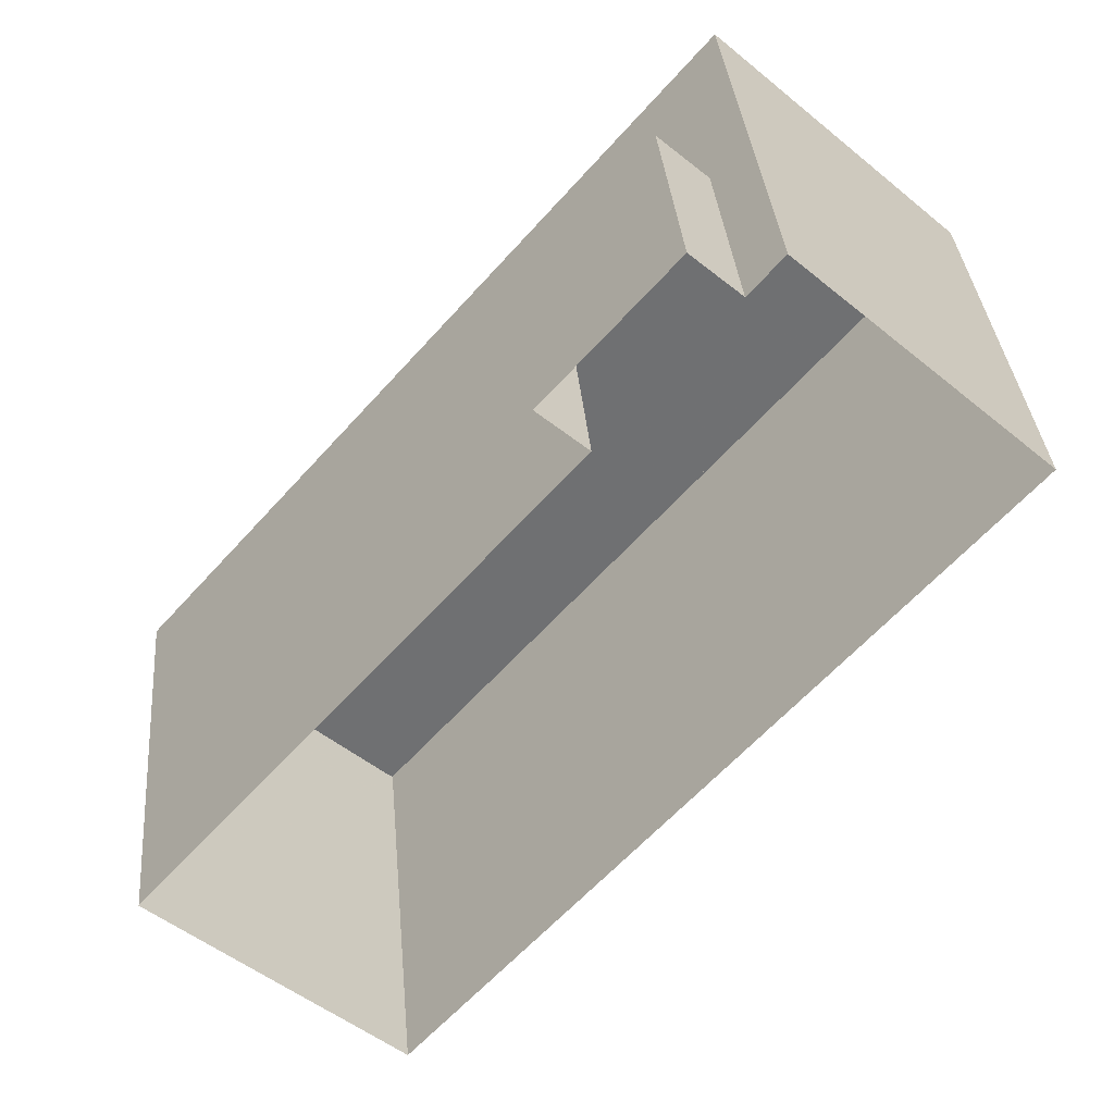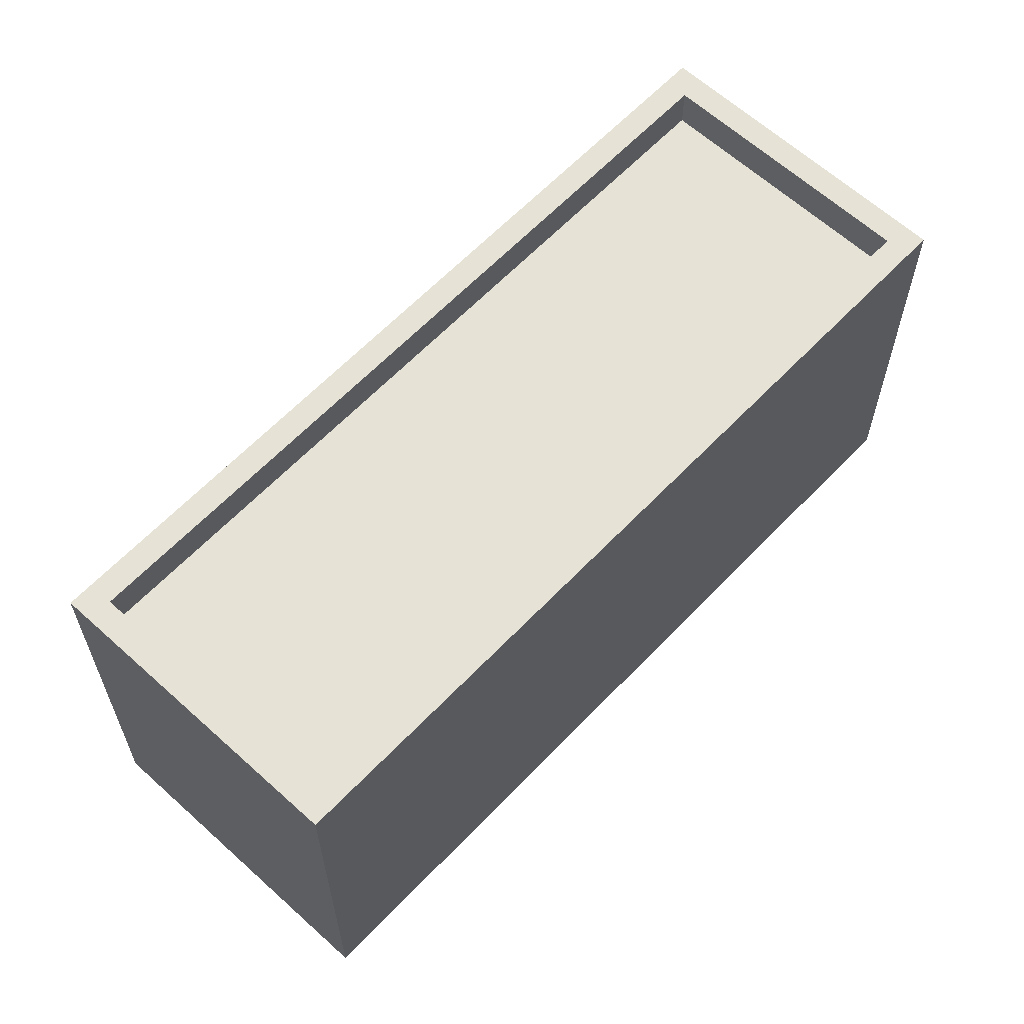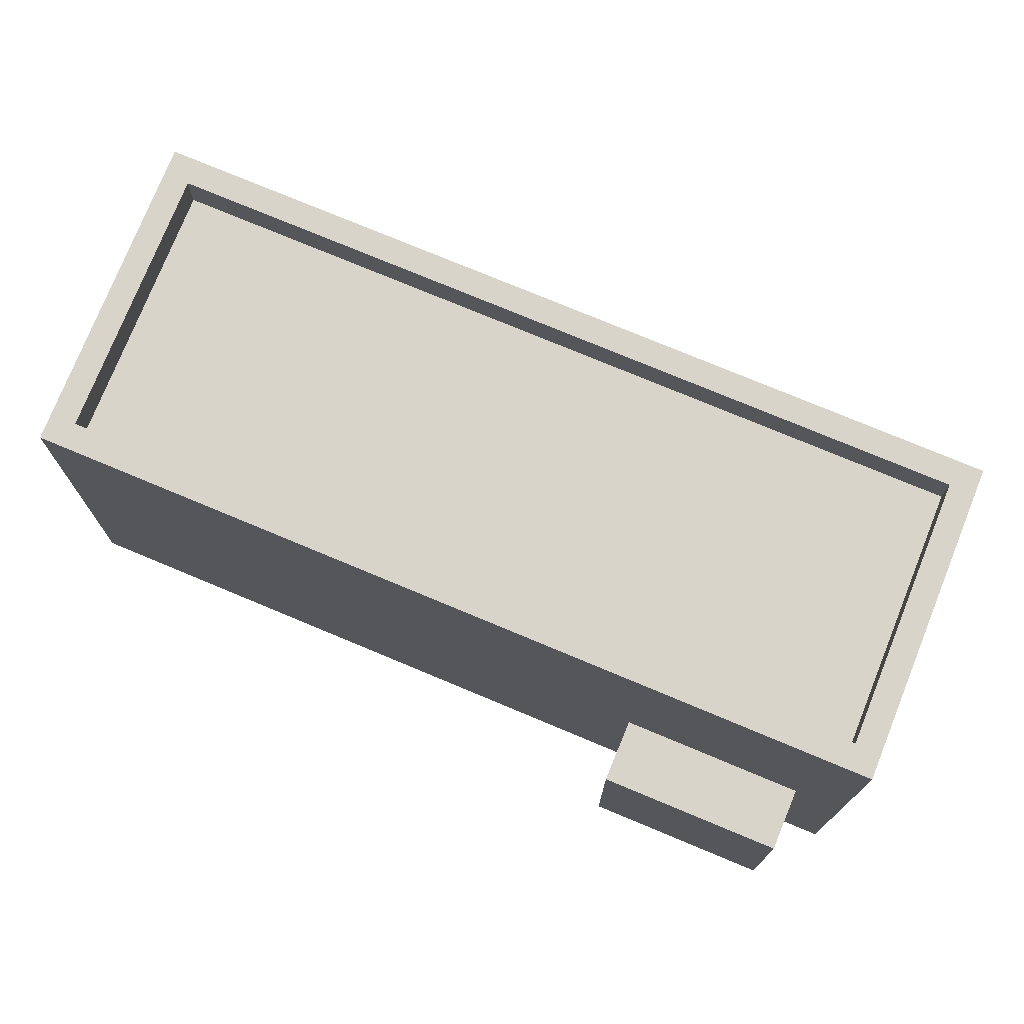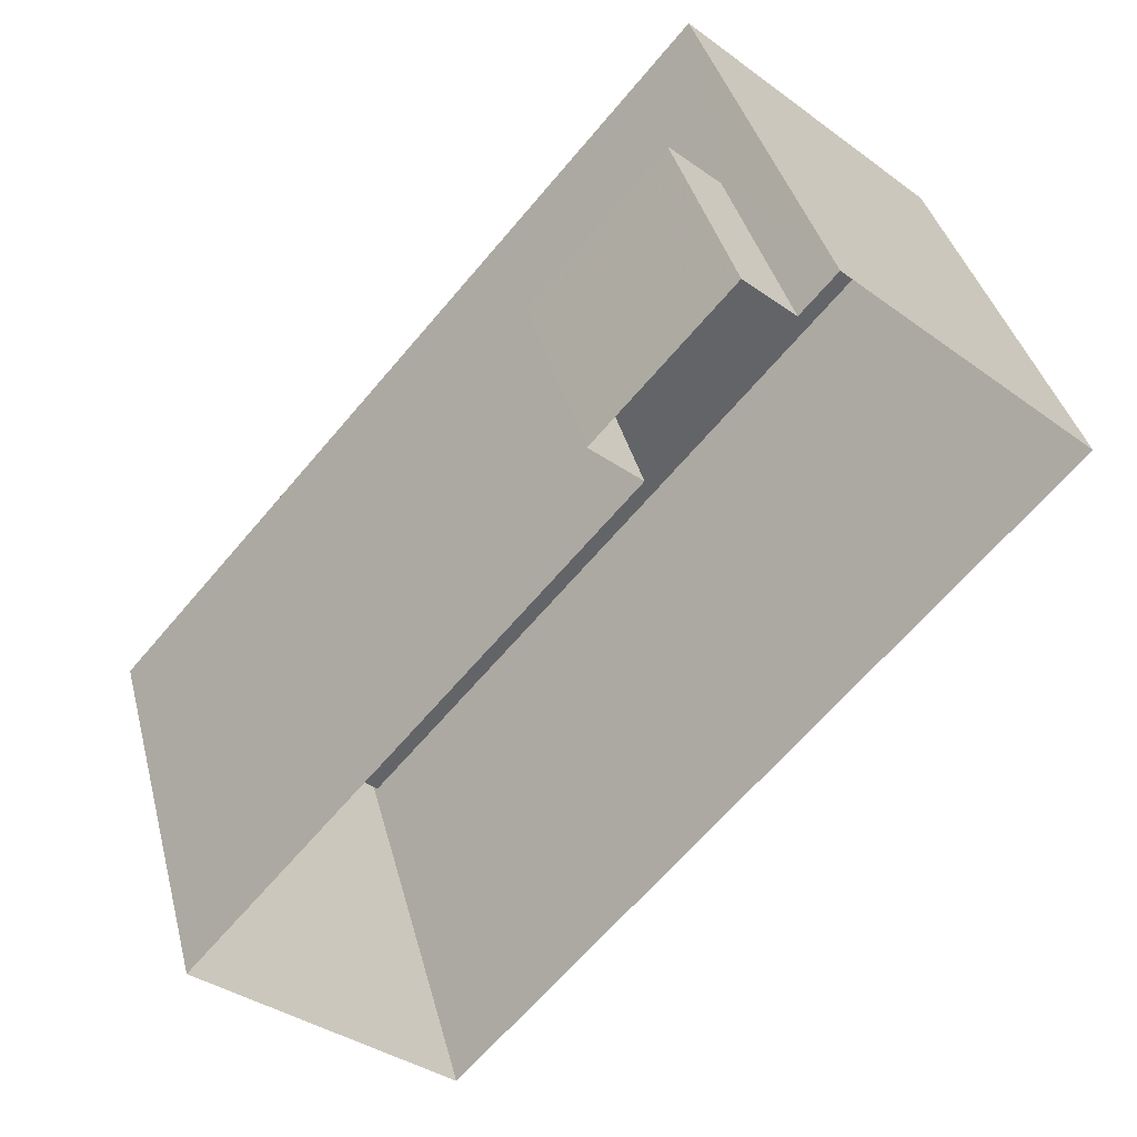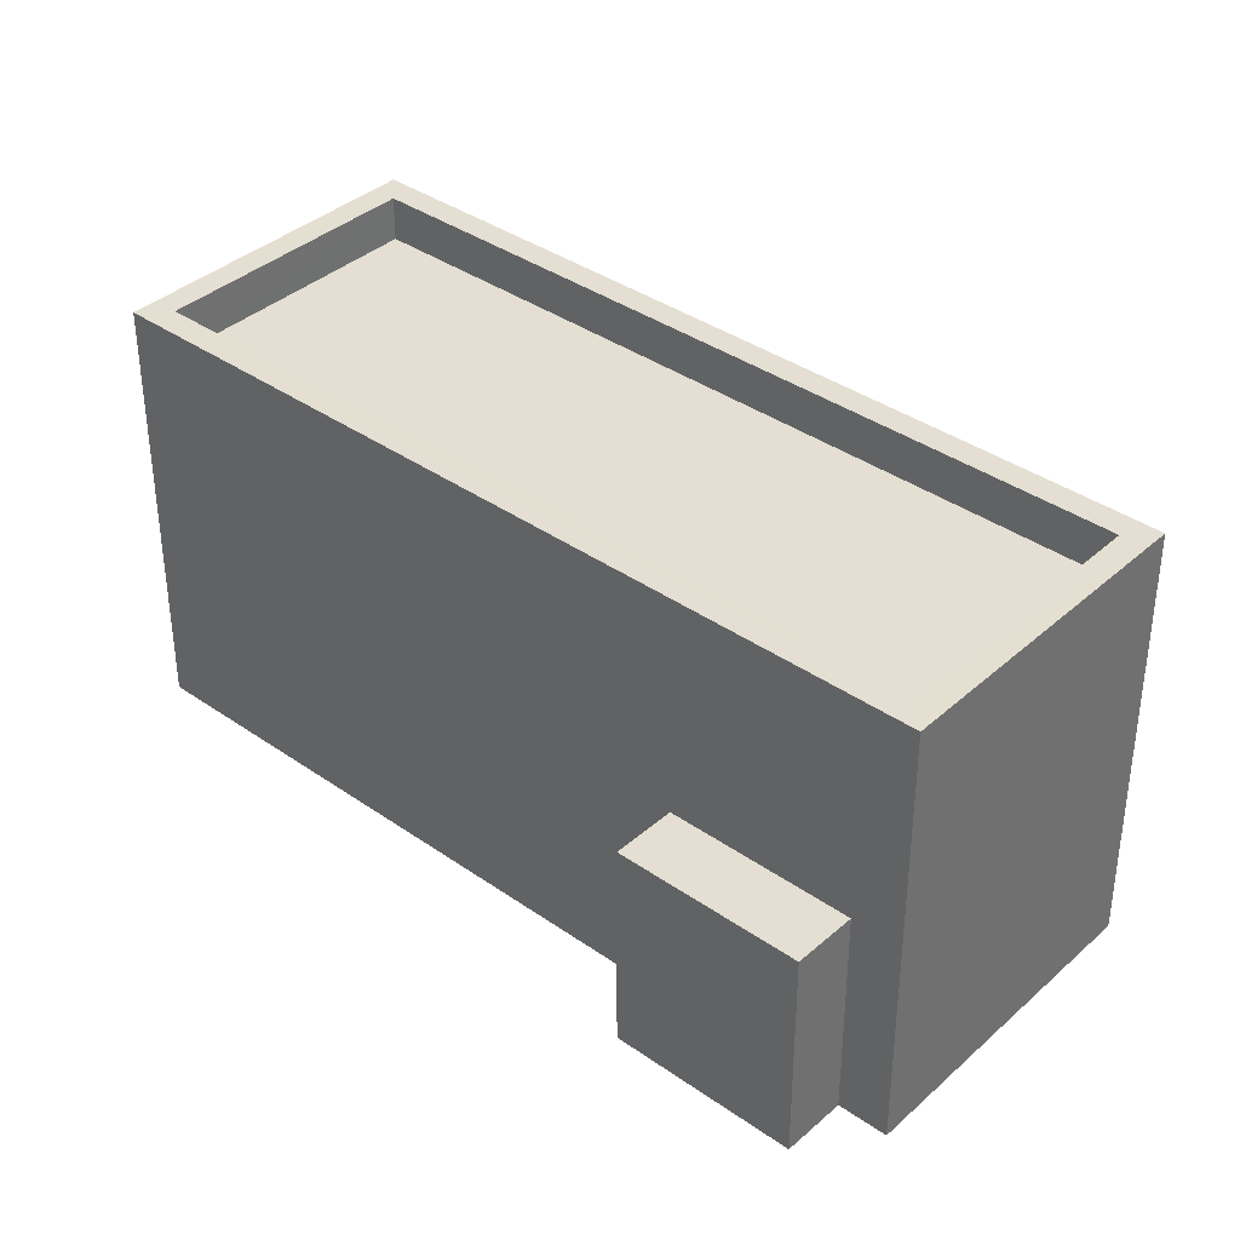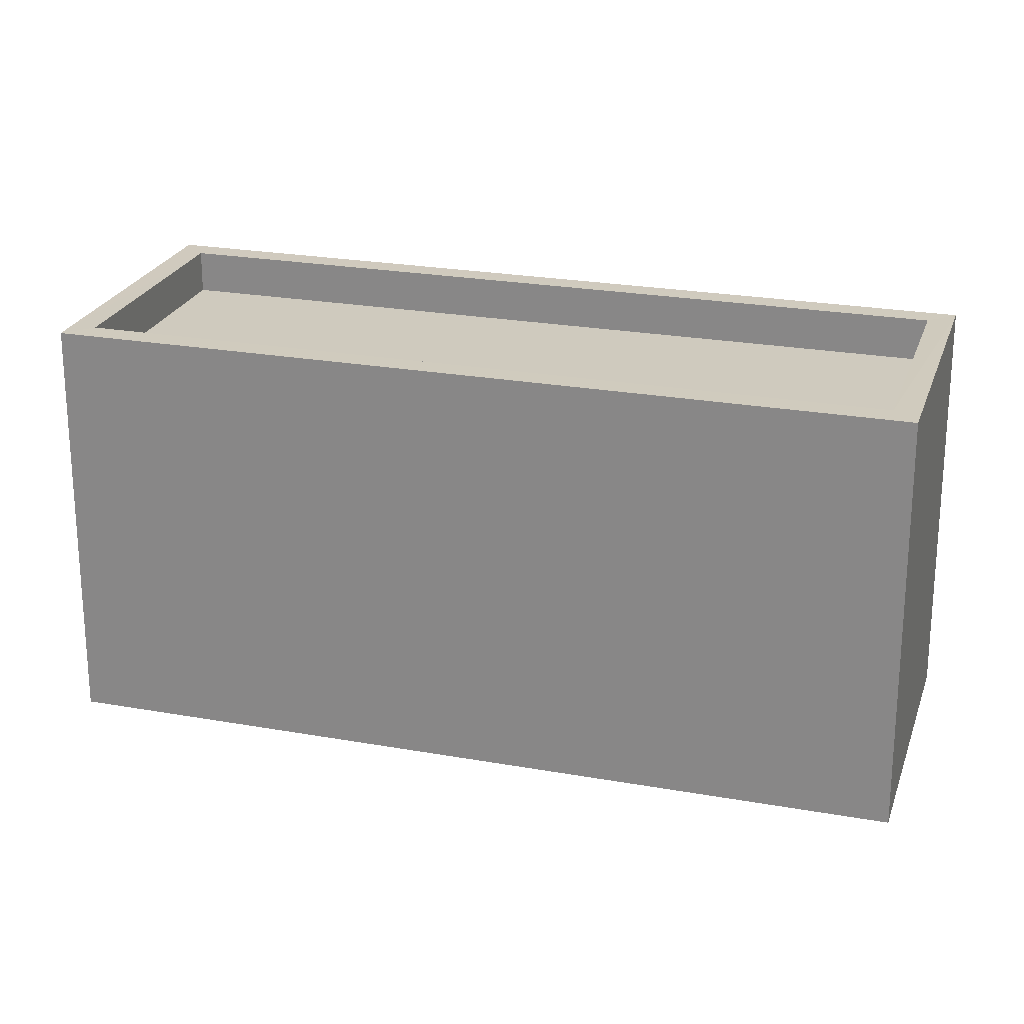
<metadata>
{"format":"obj","ext":"obj","renderer":"f3d","projection":"perspective","resolution":1024,"background":"white","views":[{"elev":35.4,"azim":175.0,"up":"+Y"},{"elev":62.9,"azim":-95.3,"up":"+Z"},{"elev":75.1,"azim":153.9,"up":"+Z"},{"elev":39.2,"azim":165.8,"up":"+Y"},{"elev":37.2,"azim":173.2,"up":"+Z"},{"elev":23.2,"azim":-31.8,"up":"+Z"}]}
</metadata>
<code>
v -5402 -3.738e+04 2.912
v -5398 -3.739e+04 2.909
v -5411 -3.738e+04 2.913
v -5406 -3.737e+04 2.913
v -5405 -3.737e+04 2.913
v -5393 -3.739e+04 2.91
v -5404 -3.737e+04 2.913
v -5401 -3.737e+04 2.912
v -5405 -3.737e+04 7.716
v -5401 -3.737e+04 7.715
v -5404 -3.737e+04 7.716
v -5402 -3.738e+04 7.715
v -5398 -3.739e+04 12.65
v -5398 -3.739e+04 12.65
v -5393 -3.739e+04 12.65
v -5393 -3.739e+04 12.65
v -5393 -3.739e+04 11.65
v -5410 -3.738e+04 11.65
v -5398 -3.739e+04 11.65
v -5406 -3.737e+04 11.65
v -5411 -3.738e+04 12.65
v -5410 -3.738e+04 12.65
v -5406 -3.737e+04 12.65
v -5406 -3.737e+04 12.65
f 1 2 3
f 3 4 5
f 1 6 2
f 7 8 5
f 8 1 5
f 5 1 3
f 9 10 11
f 9 12 10
f 13 14 15
f 16 13 15
f 17 18 19
f 17 20 18
f 13 21 14
f 13 22 21
f 23 24 21
f 22 23 21
f 23 15 24
f 23 16 15
f 9 11 7
f 5 9 7
f 10 8 7
f 11 10 7
f 12 8 10
f 12 1 8
f 5 4 9
f 4 24 9
f 1 12 6
f 12 24 15
f 9 24 12
f 6 12 15
f 14 3 2
f 14 21 3
f 21 24 4
f 3 21 4
f 14 2 6
f 15 14 6
f 13 17 19
f 13 16 17
f 13 19 18
f 22 13 18
f 22 18 20
f 23 22 20
f 16 20 17
f 16 23 20

</code>
